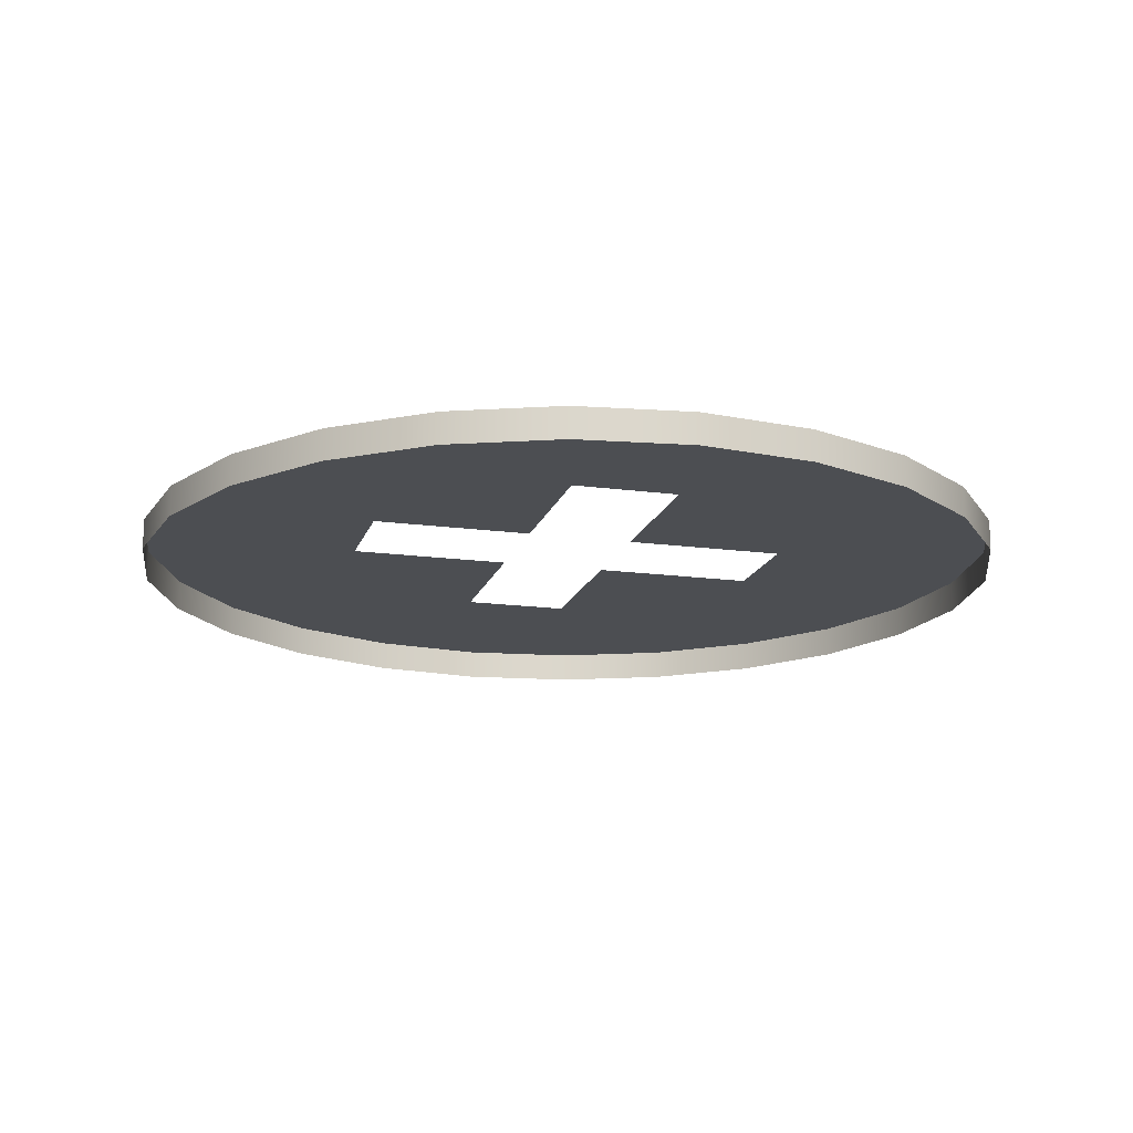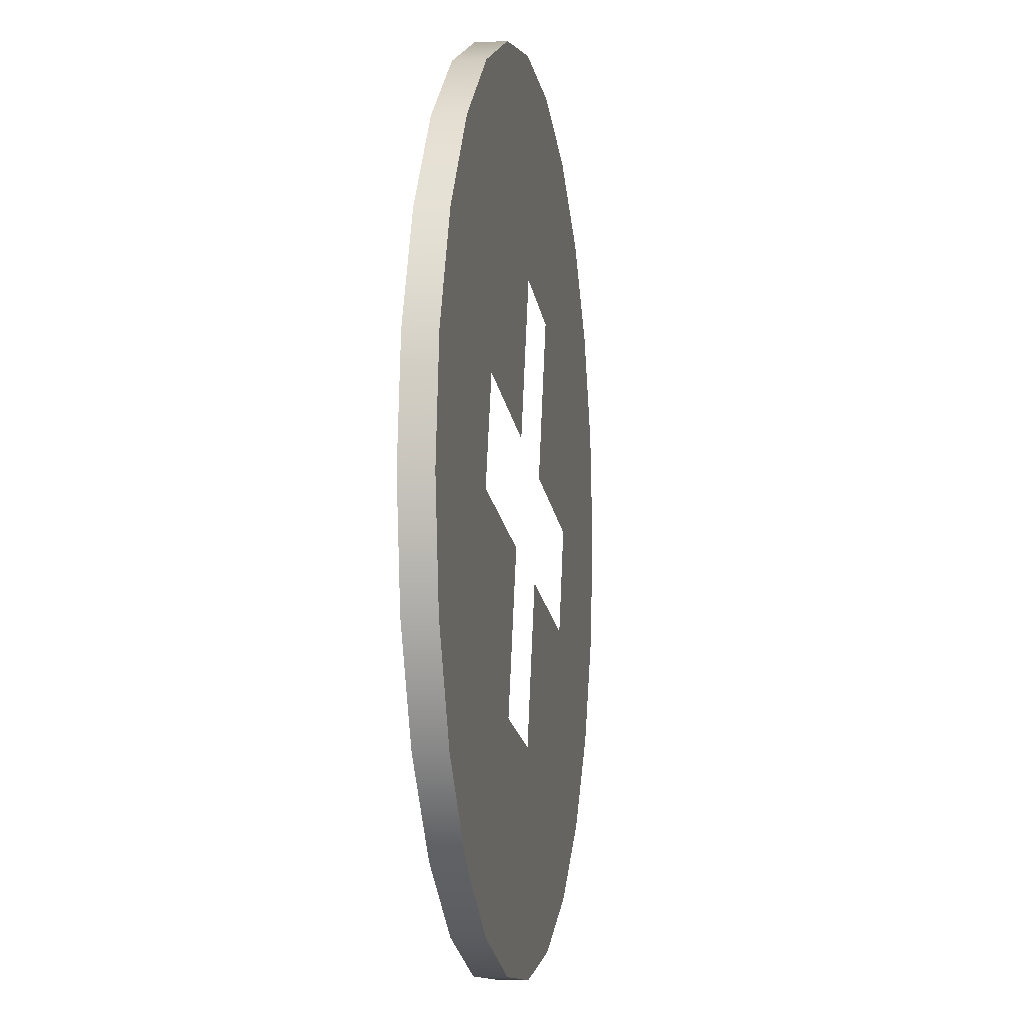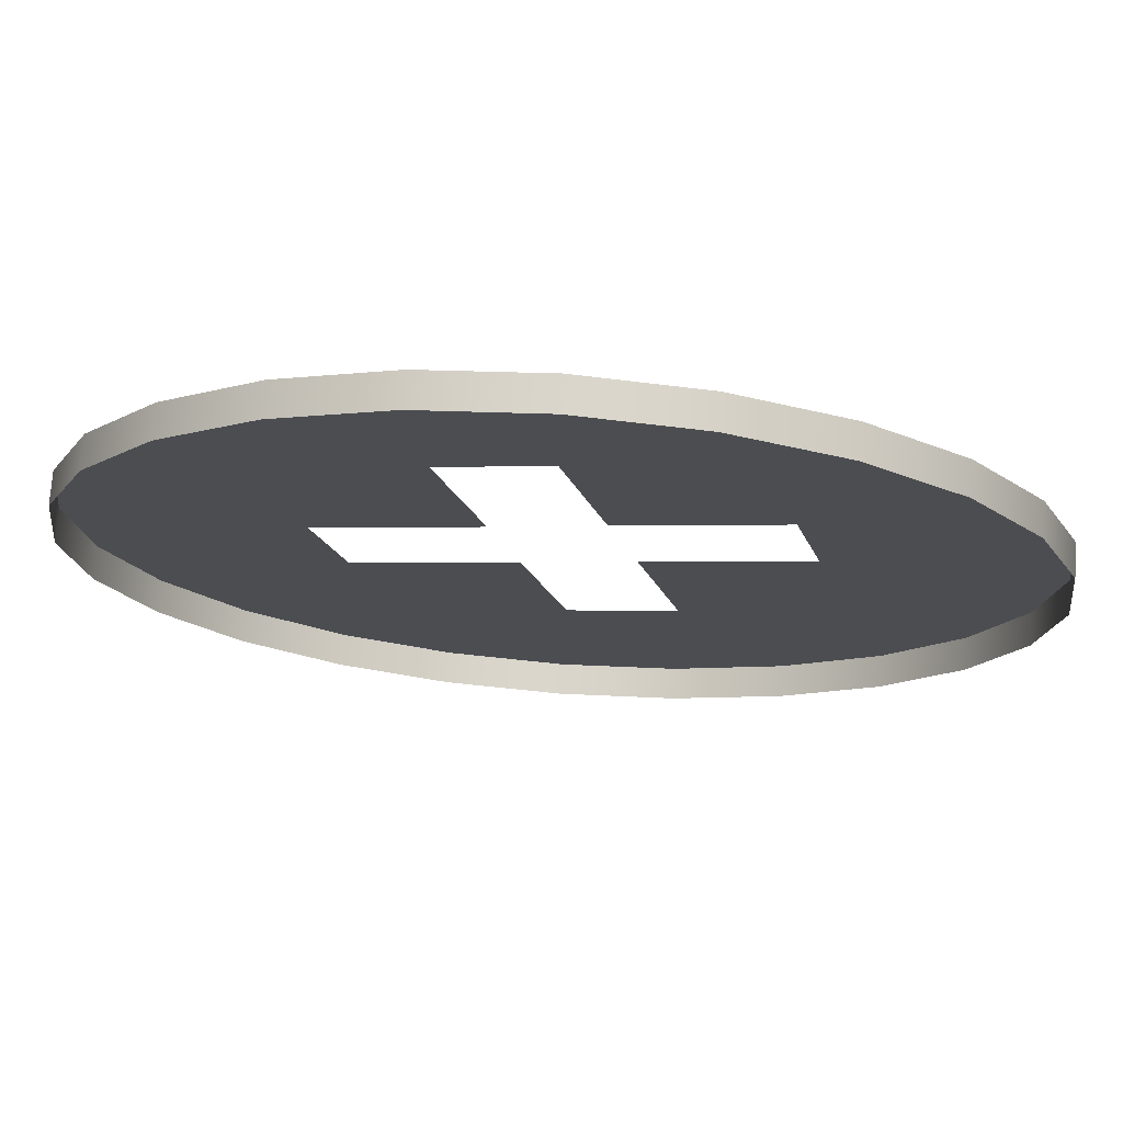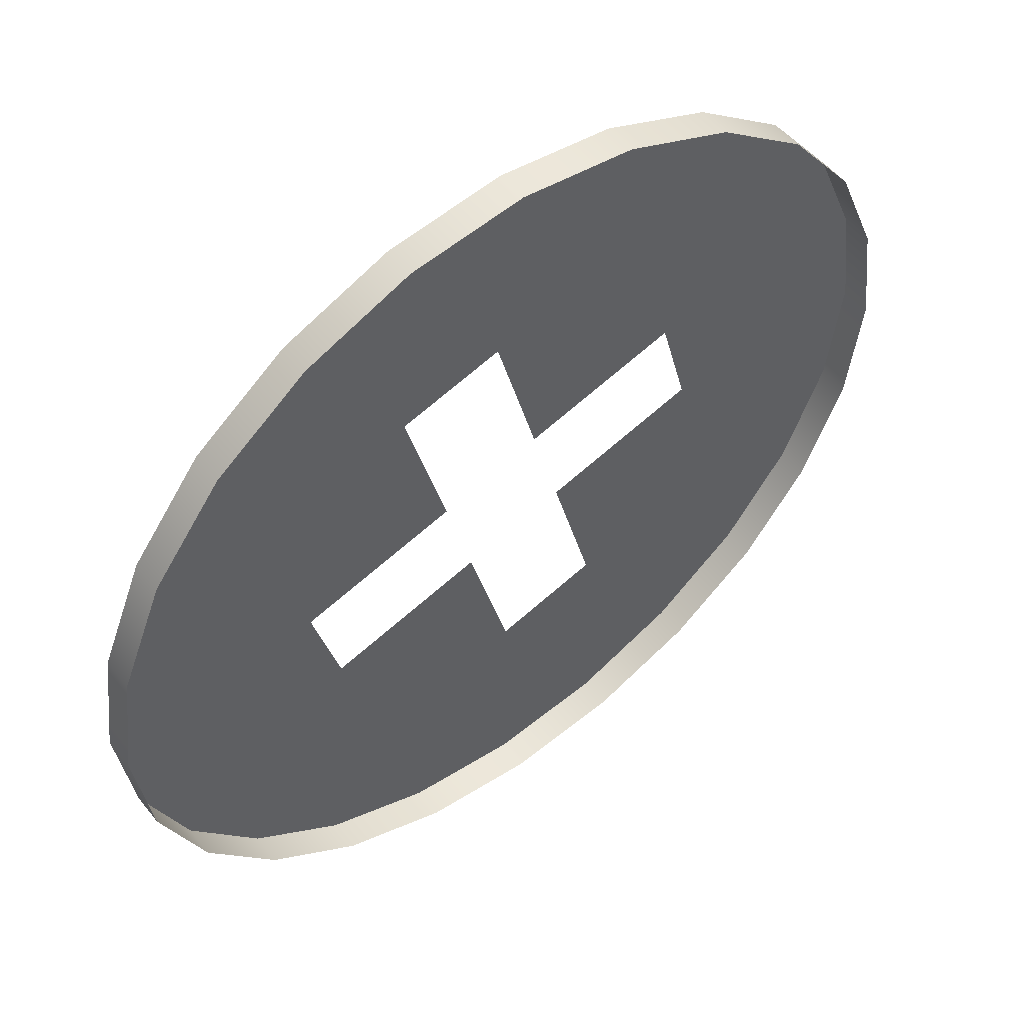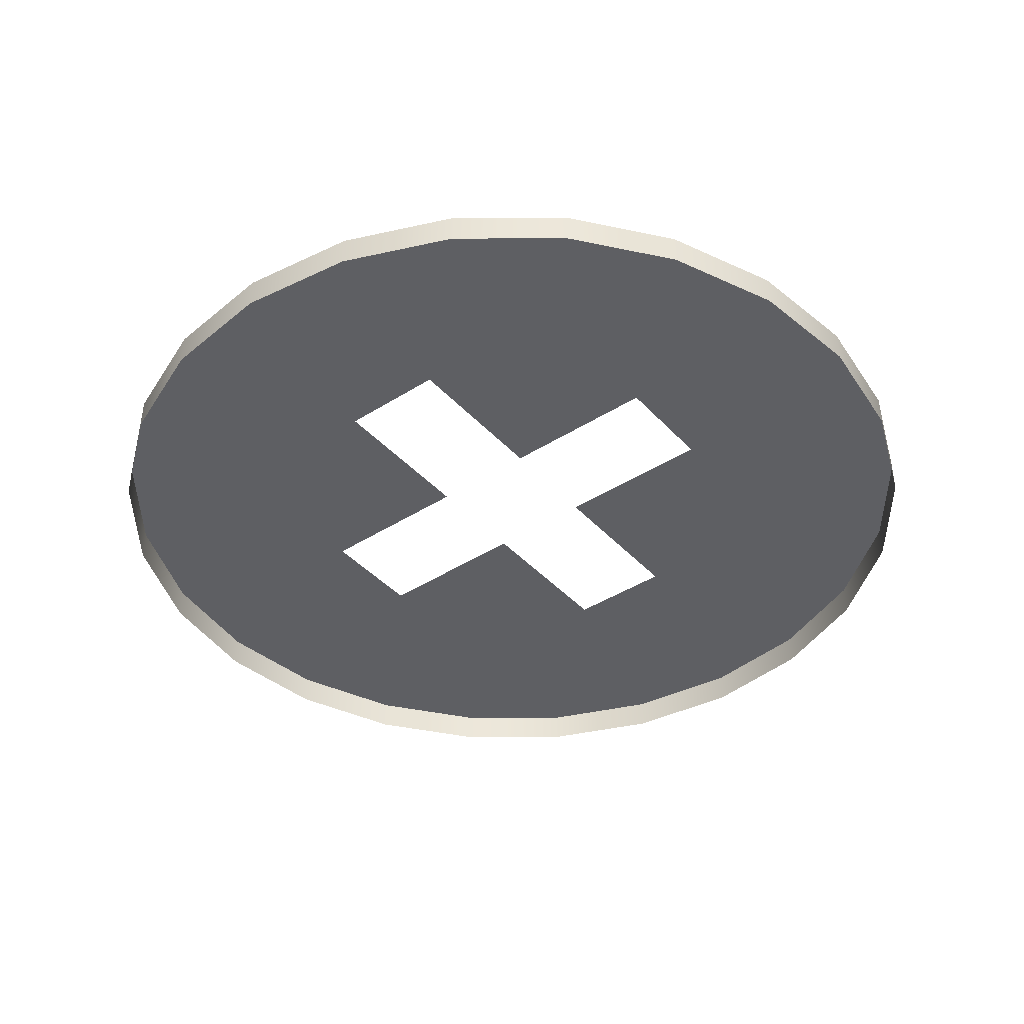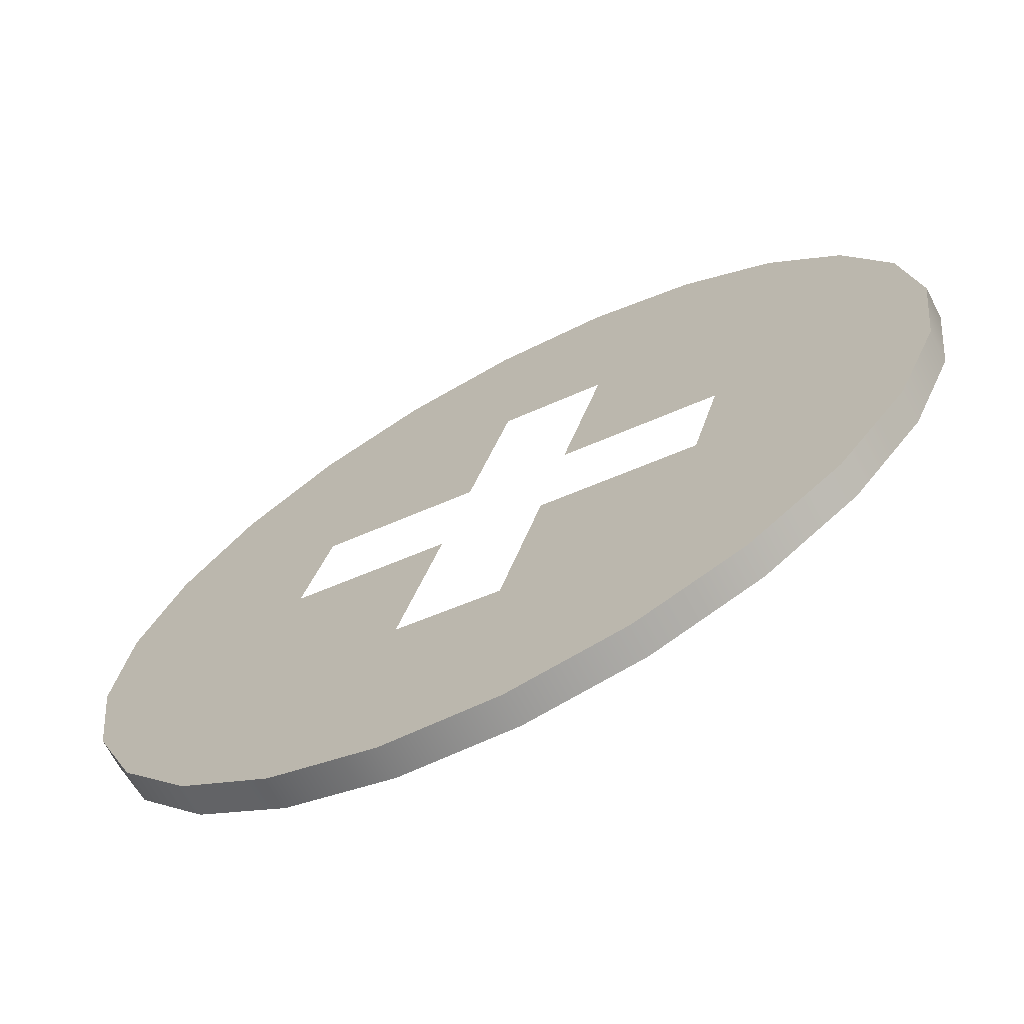
<metadata>
{"format":"obj","ext":"obj","renderer":"f3d","projection":"perspective","resolution":1024,"background":"white","views":[{"elev":-16.5,"azim":-30.3,"up":"+Z"},{"elev":-4.3,"azim":-80.2,"up":"+Y"},{"elev":74.2,"azim":-175.8,"up":"+Y"},{"elev":53.1,"azim":142.4,"up":"+Y"},{"elev":-40.8,"azim":22.9,"up":"+Z"},{"elev":-69.2,"azim":28.0,"up":"+Y"}]}
</metadata>
<code>
o #ID197
v 0.01385 0.165 0.04848
v 0.01064 0.1636 0.04754
v 0.01385 0.165 0.04754
v 0.01064 0.1636 0.04848
v 0.01064 0.1636 0.04848
v 0.01385 0.165 0.04848
v 0.01064 0.1636 0.04754
v 0.01385 0.165 0.04754
v 0.01661 0.1671 0.04848
v 0.01661 0.1671 0.04754
v 0.01661 0.1671 0.04848
v 0.01661 0.1671 0.04754
v 0.0072 0.1632 0.04848
v 0.00393 0.1706 0.04848
v 0.003757 0.1636 0.04848
v 0.007086 0.1697 0.04848
v 0.008355 0.1745 0.04848
v 0.01064 0.1636 0.04848
v 0.01309 0.1732 0.04848
v 0.01385 0.165 0.04848
v 0.01393 0.1763 0.04848
v 0.01661 0.1671 0.04848
v 0.01044 0.1824 0.04848
v 0.009165 0.1776 0.04848
v 0.01064 0.1893 0.04848
v 0.01385 0.188 0.04848
v 0.01661 0.1859 0.04848
v 0.01872 0.1698 0.04848
v 0.01872 0.1831 0.04848
v 0.02005 0.173 0.04848
v 0.02005 0.1799 0.04848
v 0.0205 0.1765 0.04848
v 0.000463 0.1766 0.04848
v 0.000548 0.188 0.04848
v -0.002207 0.1859 0.04848
v 0.001308 0.1797 0.04848
v 0.003757 0.1893 0.04848
v 0.006044 0.1785 0.04848
v 0.0072 0.1898 0.04848
v 0.007313 0.1832 0.04848
v -0.00565 0.173 0.04848
v -0.00565 0.1799 0.04848
v -0.006103 0.1765 0.04848
v -0.004321 0.1698 0.04848
v -0.004321 0.1831 0.04848
v -0.002207 0.1671 0.04848
v 0.000548 0.165 0.04848
v 0.005199 0.1753 0.04848
v 0.003757 0.1636 0.04848
v 0.000548 0.165 0.04848
v 0.00393 0.1706 0.04848
v 0.005199 0.1753 0.04848
v 0.000463 0.1766 0.04848
v -0.002207 0.1859 0.04848
v -0.002207 0.1671 0.04848
v -0.004321 0.1831 0.04848
v -0.004321 0.1698 0.04848
v -0.00565 0.1799 0.04848
v -0.00565 0.173 0.04848
v -0.006103 0.1765 0.04848
v 0.01044 0.1824 0.04848
v 0.007313 0.1832 0.04848
v 0.01064 0.1893 0.04848
v 0.0072 0.1898 0.04848
v 0.006044 0.1785 0.04848
v 0.003757 0.1893 0.04848
v 0.001308 0.1797 0.04848
v 0.000548 0.188 0.04848
v 0.0205 0.1765 0.04848
v 0.02005 0.173 0.04848
v 0.02005 0.1799 0.04848
v 0.01872 0.1831 0.04848
v 0.01872 0.1698 0.04848
v 0.01661 0.1859 0.04848
v 0.01661 0.1671 0.04848
v 0.01393 0.1763 0.04848
v 0.01385 0.188 0.04848
v 0.009165 0.1776 0.04848
v 0.01385 0.165 0.04848
v 0.01309 0.1732 0.04848
v 0.01064 0.1636 0.04848
v 0.008355 0.1745 0.04848
v 0.0072 0.1632 0.04848
v 0.007086 0.1697 0.04848
v 0.0072 0.1632 0.04754
v 0.0072 0.1632 0.04848
v 0.0072 0.1632 0.04848
v 0.0072 0.1632 0.04754
v 0.01872 0.1698 0.04754
v 0.01872 0.1698 0.04848
v 0.01872 0.1698 0.04848
v 0.01872 0.1698 0.04754
v -0.00565 0.1799 0.04848
v -0.004321 0.1831 0.04754
v -0.00565 0.1799 0.04754
v -0.004321 0.1831 0.04848
v -0.004321 0.1831 0.04848
v -0.00565 0.1799 0.04848
v -0.004321 0.1831 0.04754
v -0.00565 0.1799 0.04754
v -0.006103 0.1765 0.04848
v -0.006103 0.1765 0.04754
v -0.006103 0.1765 0.04848
v -0.006103 0.1765 0.04754
v -0.00565 0.173 0.04848
v -0.00565 0.173 0.04754
v -0.00565 0.173 0.04848
v -0.00565 0.173 0.04754
v -0.004321 0.1698 0.04848
v -0.004321 0.1698 0.04754
v -0.004321 0.1698 0.04848
v -0.004321 0.1698 0.04754
v -0.002207 0.1671 0.04848
v -0.002207 0.1671 0.04754
v -0.002207 0.1671 0.04848
v -0.002207 0.1671 0.04754
v 0.000548 0.165 0.04848
v 0.000548 0.165 0.04754
v 0.000548 0.165 0.04848
v 0.000548 0.165 0.04754
v 0.003757 0.1636 0.04848
v 0.003757 0.1636 0.04754
v 0.003757 0.1636 0.04848
v 0.003757 0.1636 0.04754
v 0.02005 0.173 0.04754
v 0.02005 0.173 0.04848
v 0.02005 0.173 0.04848
v 0.02005 0.173 0.04754
v 0.0205 0.1765 0.04754
v 0.0205 0.1765 0.04848
v 0.0205 0.1765 0.04848
v 0.0205 0.1765 0.04754
v 0.02005 0.1799 0.04754
v 0.02005 0.1799 0.04848
v 0.02005 0.1799 0.04848
v 0.02005 0.1799 0.04754
v 0.01872 0.1831 0.04754
v 0.01872 0.1831 0.04848
v 0.01872 0.1831 0.04848
v 0.01872 0.1831 0.04754
v 0.01661 0.1859 0.04754
v 0.01661 0.1859 0.04848
v 0.01661 0.1859 0.04848
v 0.01661 0.1859 0.04754
v 0.01385 0.188 0.04848
v 0.01385 0.188 0.04754
v 0.01385 0.188 0.04848
v 0.01385 0.188 0.04754
v 0.01064 0.1893 0.04848
v 0.01064 0.1893 0.04754
v 0.01064 0.1893 0.04848
v 0.01064 0.1893 0.04754
v 0.0072 0.1898 0.04848
v 0.0072 0.1898 0.04754
v 0.0072 0.1898 0.04848
v 0.0072 0.1898 0.04754
v 0.003757 0.1893 0.04848
v 0.003757 0.1893 0.04754
v 0.003757 0.1893 0.04848
v 0.003757 0.1893 0.04754
v 0.000548 0.188 0.04848
v 0.000548 0.188 0.04754
v 0.000548 0.188 0.04848
v 0.000548 0.188 0.04754
v -0.002207 0.1859 0.04848
v -0.002207 0.1859 0.04754
v -0.002207 0.1859 0.04848
v -0.002207 0.1859 0.04754
f 5 6 7
f 8 7 6
f 6 11 8
f 12 8 11
f 49 50 51
f 51 50 52
f 52 50 53
f 53 50 54
f 50 55 54
f 54 55 56
f 55 57 56
f 56 57 58
f 57 59 58
f 60 58 59
f 61 62 63
f 63 62 64
f 62 65 64
f 64 65 66
f 65 67 66
f 66 67 68
f 67 53 68
f 54 68 53
f 69 70 71
f 71 70 72
f 70 73 72
f 72 73 74
f 73 75 74
f 75 76 74
f 74 76 77
f 77 76 63
f 63 76 61
f 78 61 76
f 75 79 76
f 76 79 80
f 79 81 80
f 80 81 82
f 81 83 82
f 82 83 84
f 84 83 51
f 49 51 83
f 87 5 88
f 7 88 5
f 91 92 11
f 12 11 92
f 97 98 99
f 100 99 98
f 98 103 100
f 104 100 103
f 103 107 104
f 108 104 107
f 107 111 108
f 112 108 111
f 111 115 112
f 116 112 115
f 115 119 116
f 120 116 119
f 119 123 120
f 124 120 123
f 123 87 124
f 88 124 87
f 127 128 91
f 92 91 128
f 131 132 127
f 128 127 132
f 135 136 131
f 132 131 136
f 139 140 135
f 136 135 140
f 143 144 139
f 140 139 144
f 143 147 144
f 148 144 147
f 147 151 148
f 152 148 151
f 151 155 152
f 156 152 155
f 155 159 156
f 160 156 159
f 159 163 160
f 164 160 163
f 163 167 164
f 168 164 167
f 167 97 168
f 99 168 97
f 1 2 3
f 2 1 4
f 9 3 10
f 3 9 1
f 13 14 15
f 14 13 16
f 16 13 17
f 17 13 18
f 17 18 19
f 19 18 20
f 19 20 21
f 21 20 22
f 21 23 24
f 23 21 25
f 25 21 26
f 26 21 27
f 27 21 22
f 27 22 28
f 27 28 29
f 29 28 30
f 29 30 31
f 31 30 32
f 33 34 35
f 34 33 36
f 34 36 37
f 37 36 38
f 37 38 39
f 39 38 40
f 39 40 25
f 25 40 23
f 41 42 43
f 42 41 44
f 42 44 45
f 45 44 46
f 45 46 35
f 35 46 47
f 35 47 33
f 33 47 48
f 48 47 14
f 14 47 15
f 4 85 2
f 85 4 86
f 89 9 10
f 9 89 90
f 93 94 95
f 94 93 96
f 101 95 102
f 95 101 93
f 105 102 106
f 102 105 101
f 109 106 110
f 106 109 105
f 113 110 114
f 110 113 109
f 117 114 118
f 114 117 113
f 121 118 122
f 118 121 117
f 86 122 85
f 122 86 121
f 125 90 89
f 90 125 126
f 129 126 125
f 126 129 130
f 133 130 129
f 130 133 134
f 137 134 133
f 134 137 138
f 141 138 137
f 138 141 142
f 145 141 146
f 141 145 142
f 149 146 150
f 146 149 145
f 153 150 154
f 150 153 149
f 157 154 158
f 154 157 153
f 161 158 162
f 158 161 157
f 165 162 166
f 162 165 161
f 96 166 94
f 166 96 165

</code>
